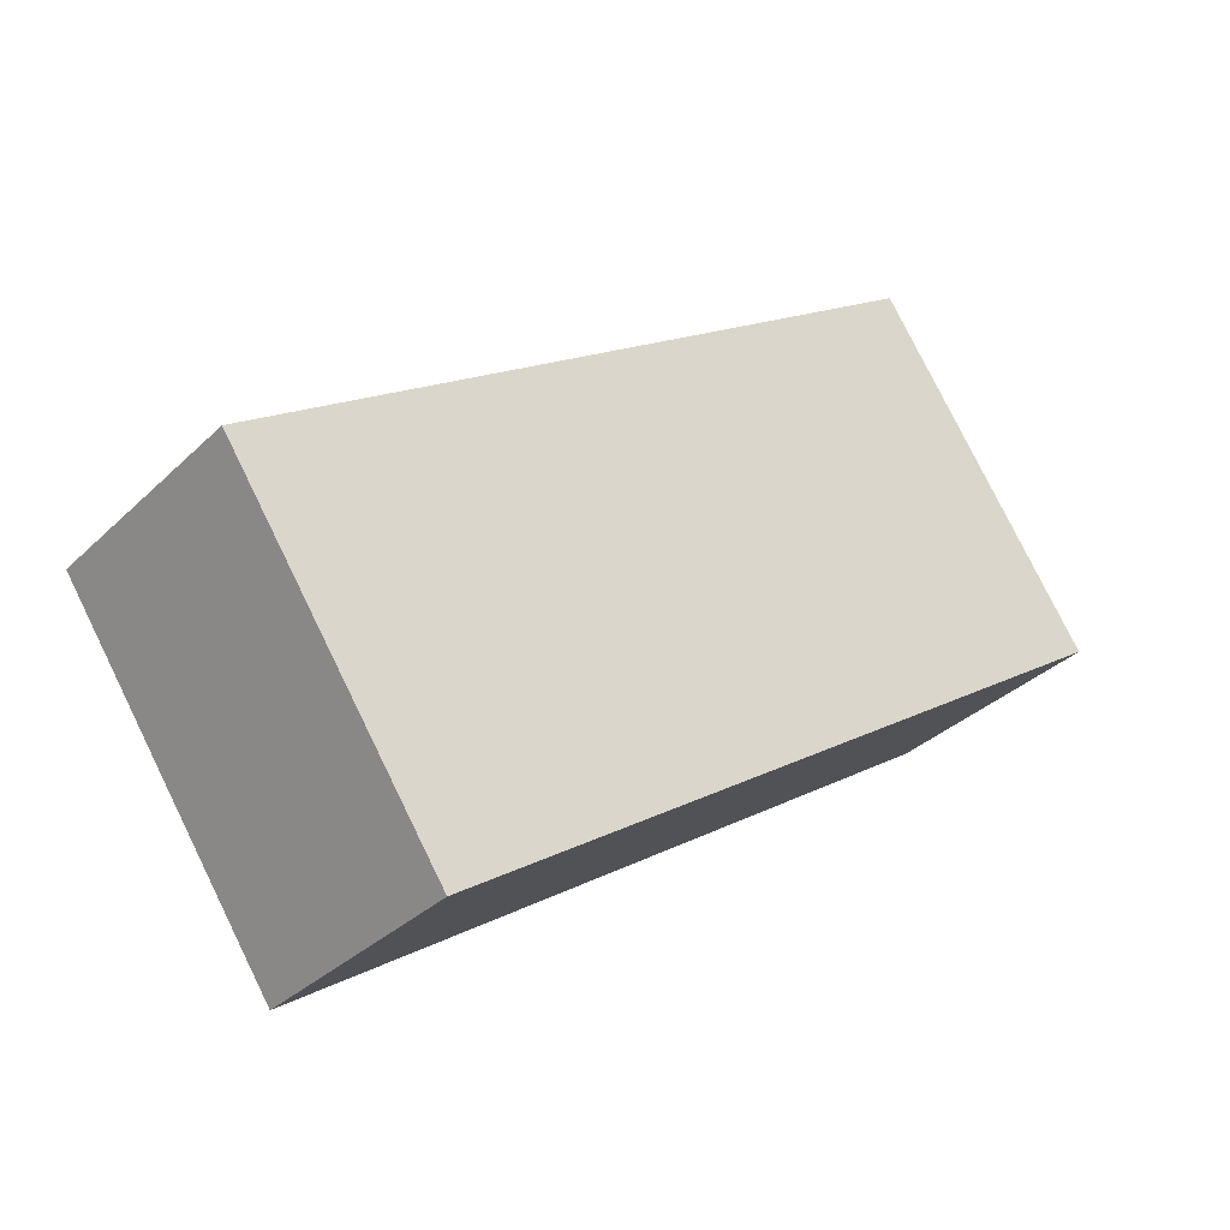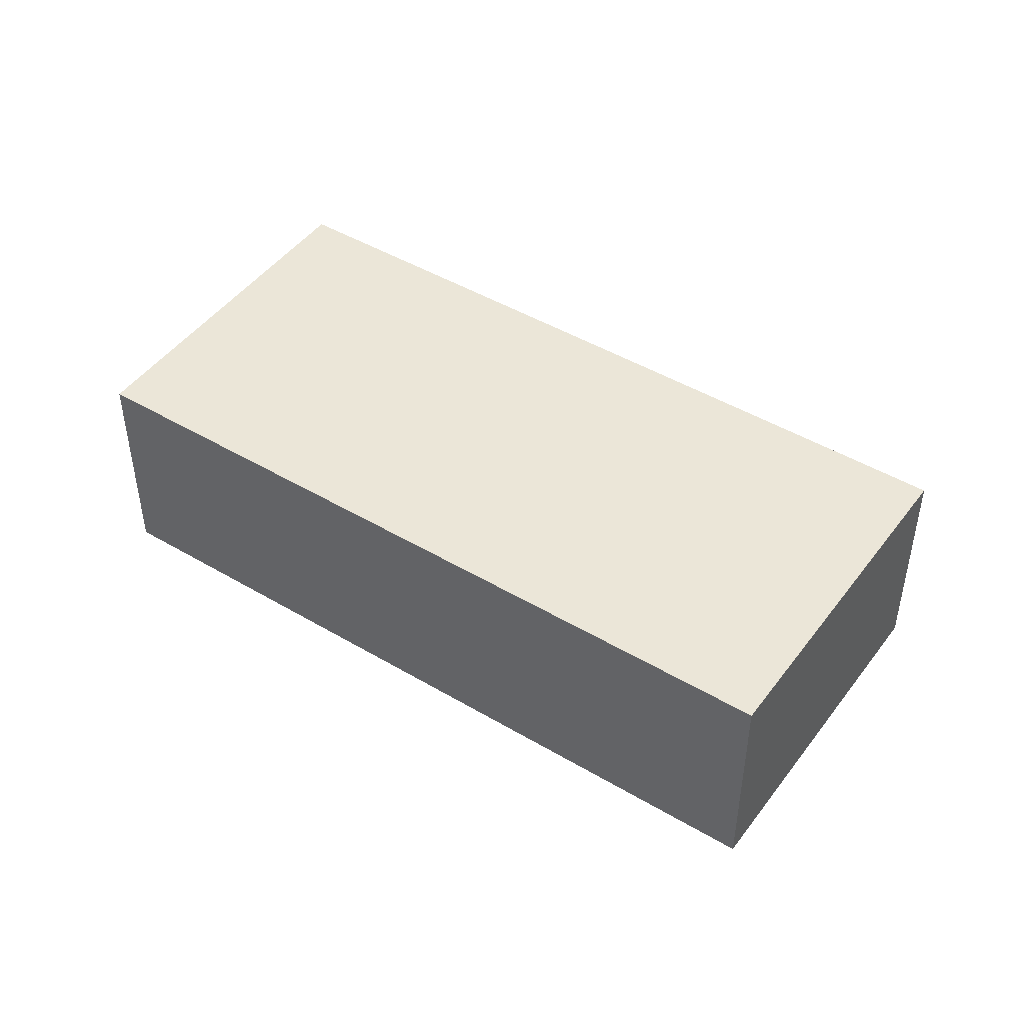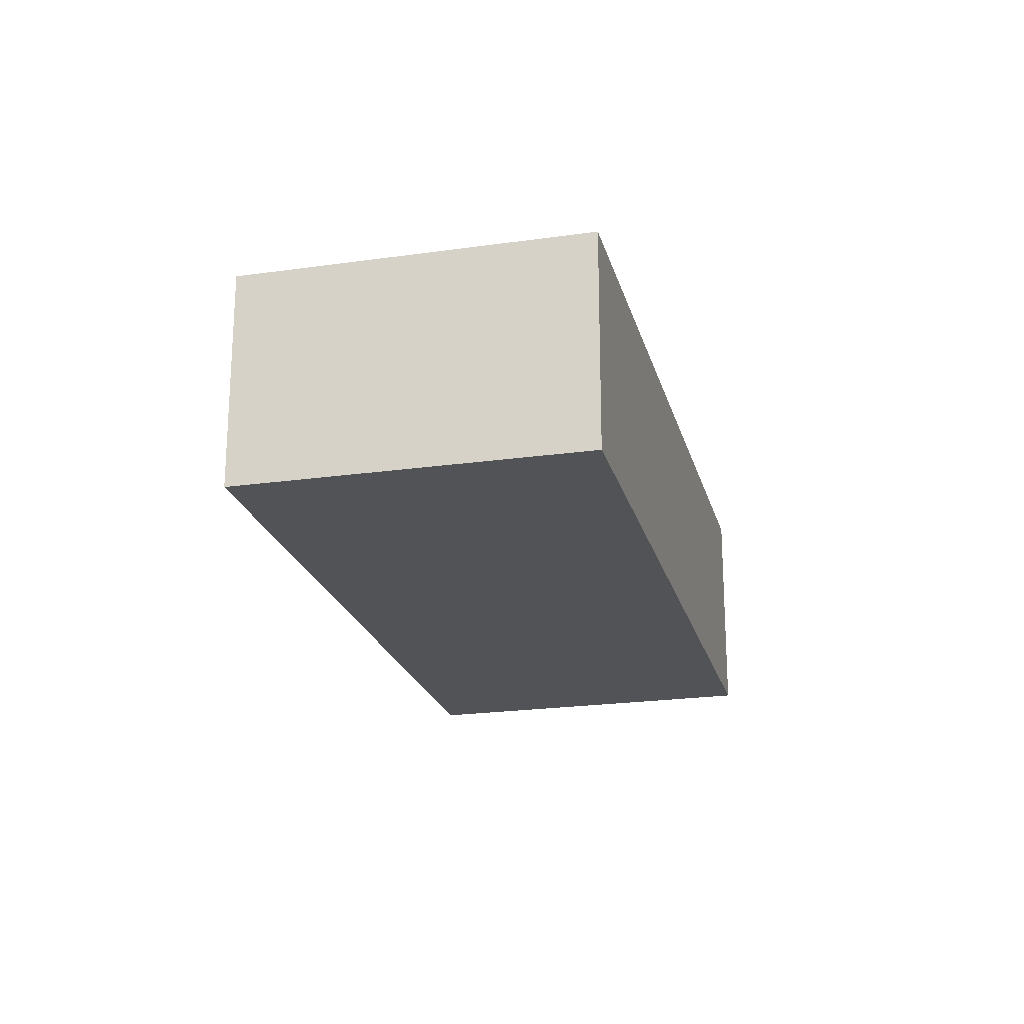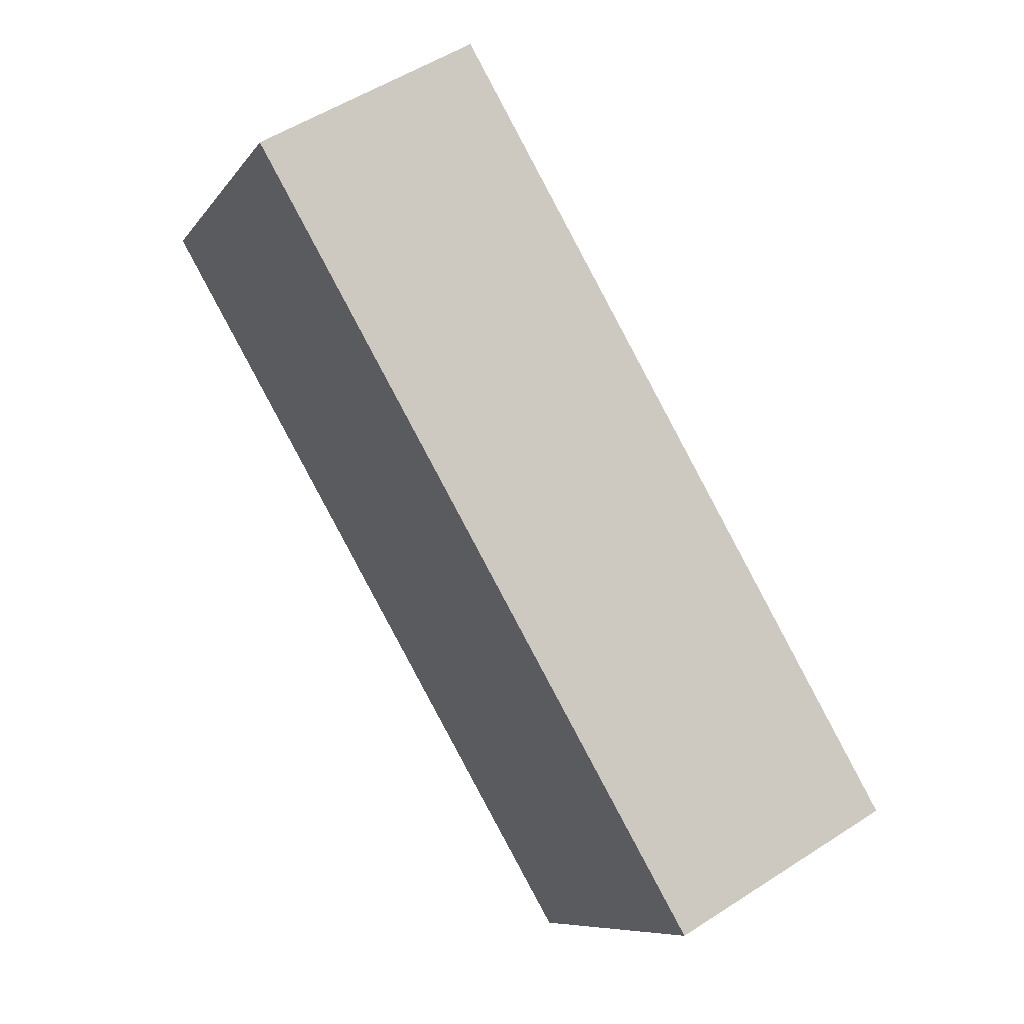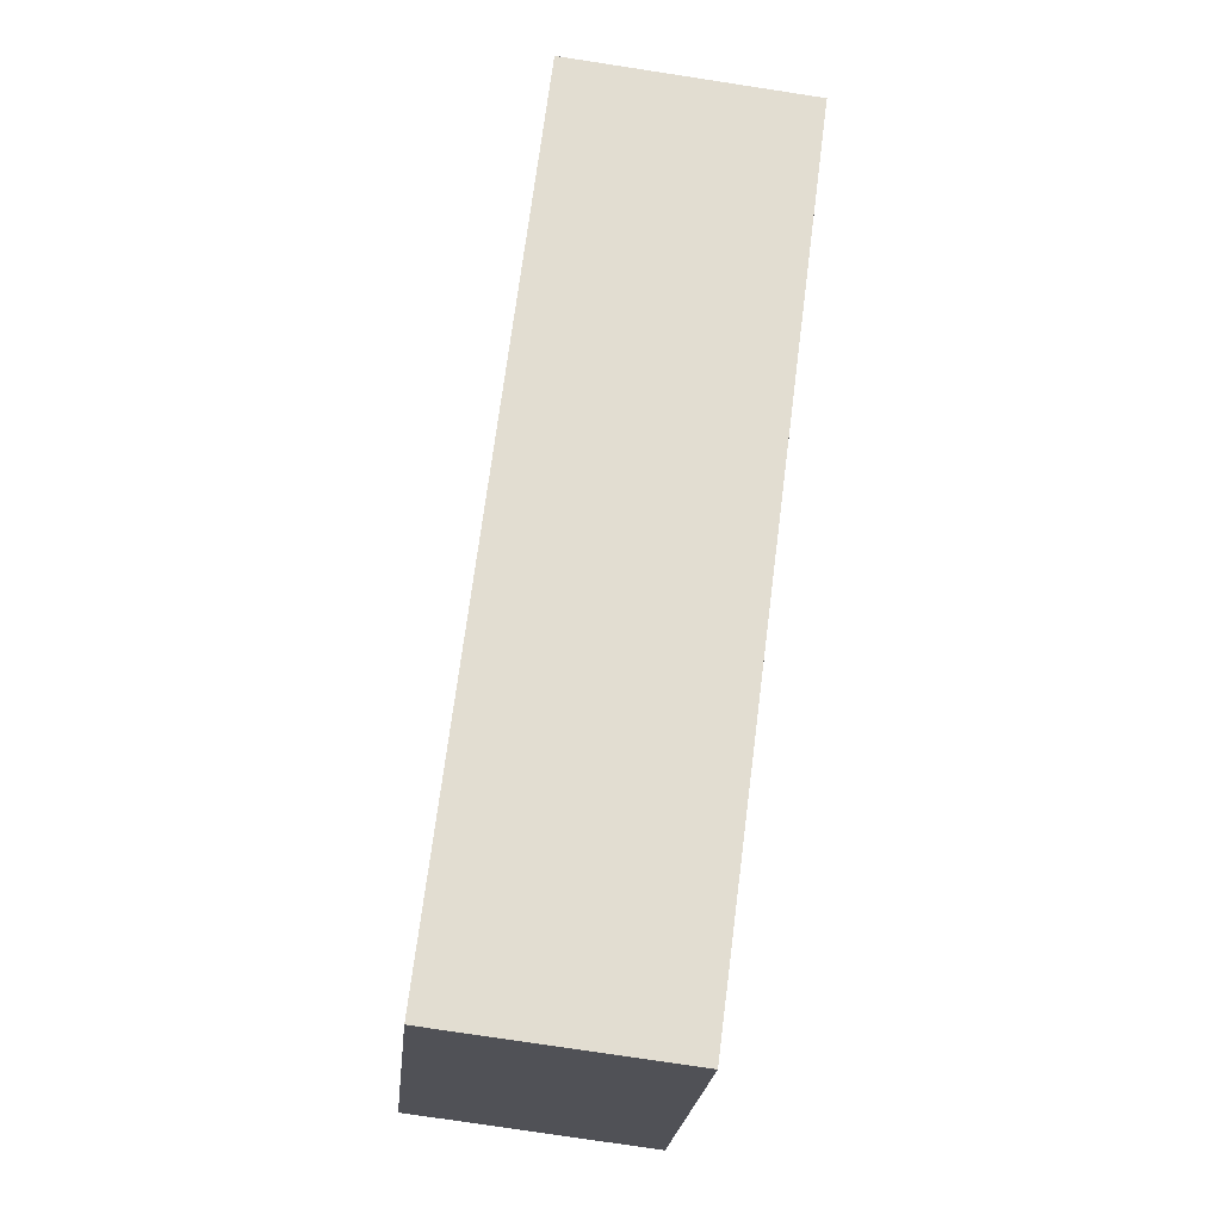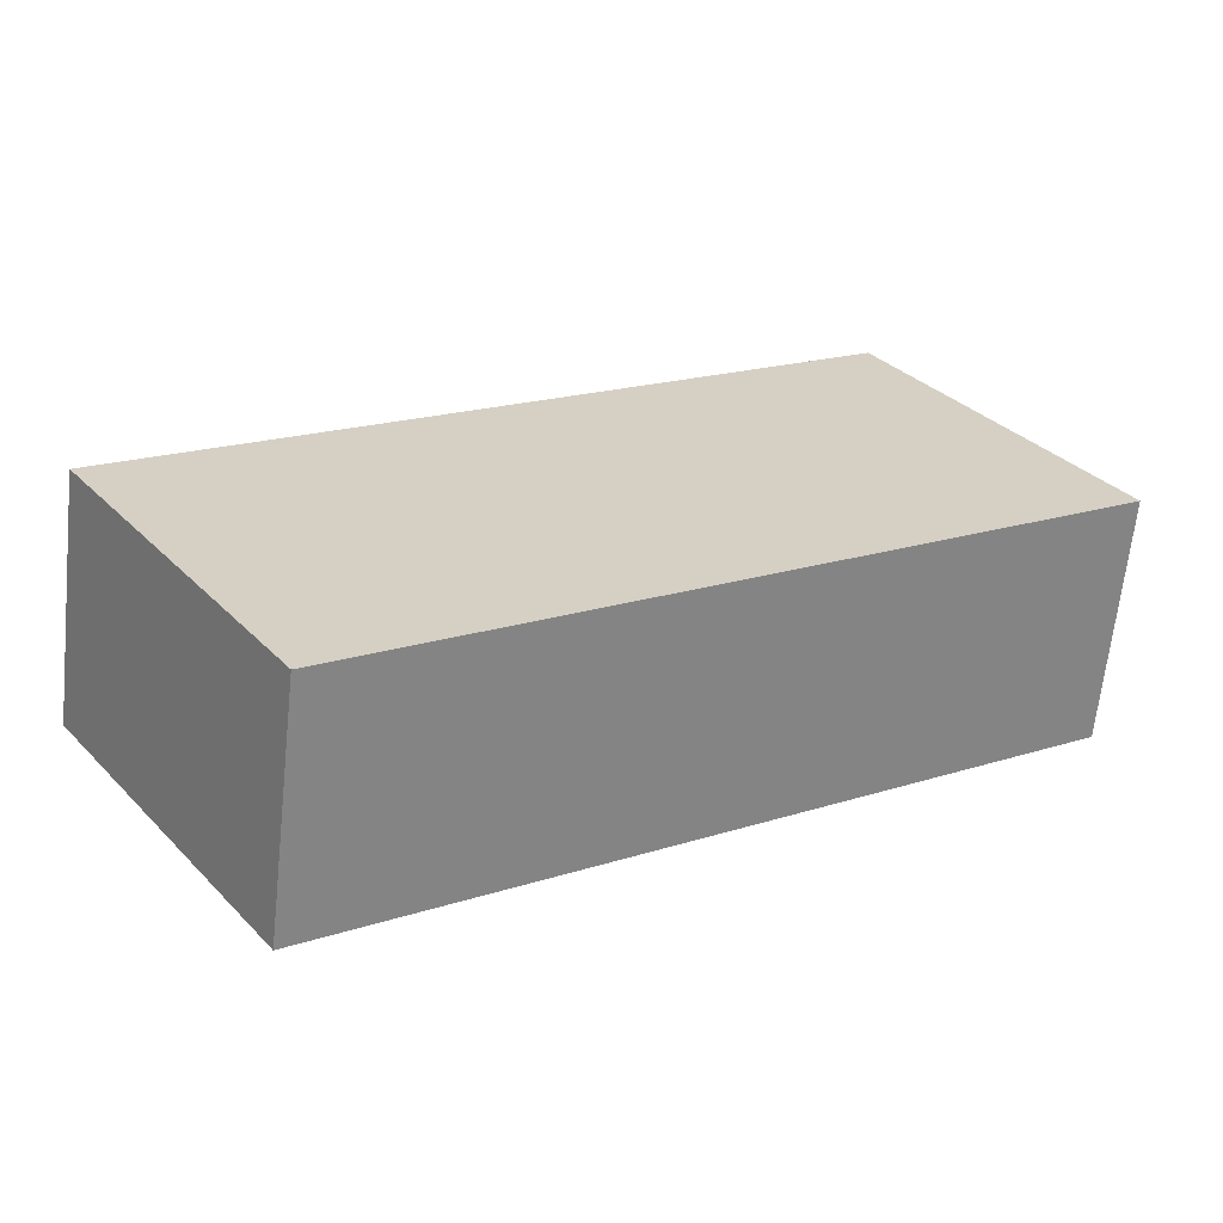
<metadata>
{"format":"obj","ext":"obj","renderer":"f3d","projection":"perspective","resolution":1024,"background":"white","views":[{"elev":-33.4,"azim":142.2,"up":"+Z"},{"elev":46.5,"azim":68.5,"up":"+Y"},{"elev":-21.7,"azim":-41.7,"up":"+Y"},{"elev":53.0,"azim":55.2,"up":"+Z"},{"elev":-76.5,"azim":-98.7,"up":"+Z"},{"elev":-64.6,"azim":173.9,"up":"+Z"}]}
</metadata>
<code>
v  0 2.608 1.597e-16
v  10.05 2.608 -1.777
v  7.697 2.608 -5.292
v  2.375 2.608 3.492
v  7.697 3.24e-16 -5.292
v  0 0 0
v  2.375 -2.138e-16 3.492
v  10.05 1.088e-16 -1.777
g defaultobject
f 1 2 3
f 2 1 4
f 5 1 3
f 1 5 6
f 6 4 1
f 4 6 7
f 7 2 4
f 2 7 8
f 8 3 2
f 3 8 5
f 8 6 5
f 6 8 7

</code>
